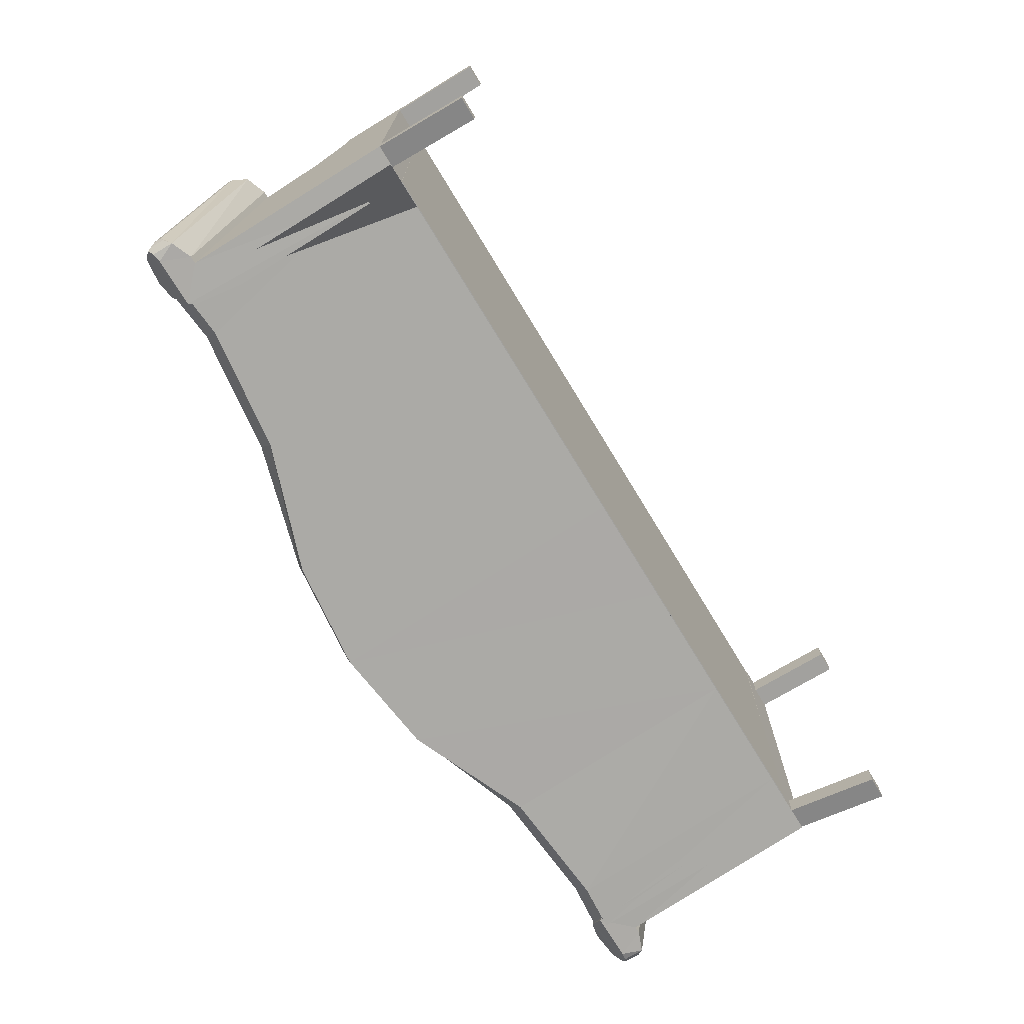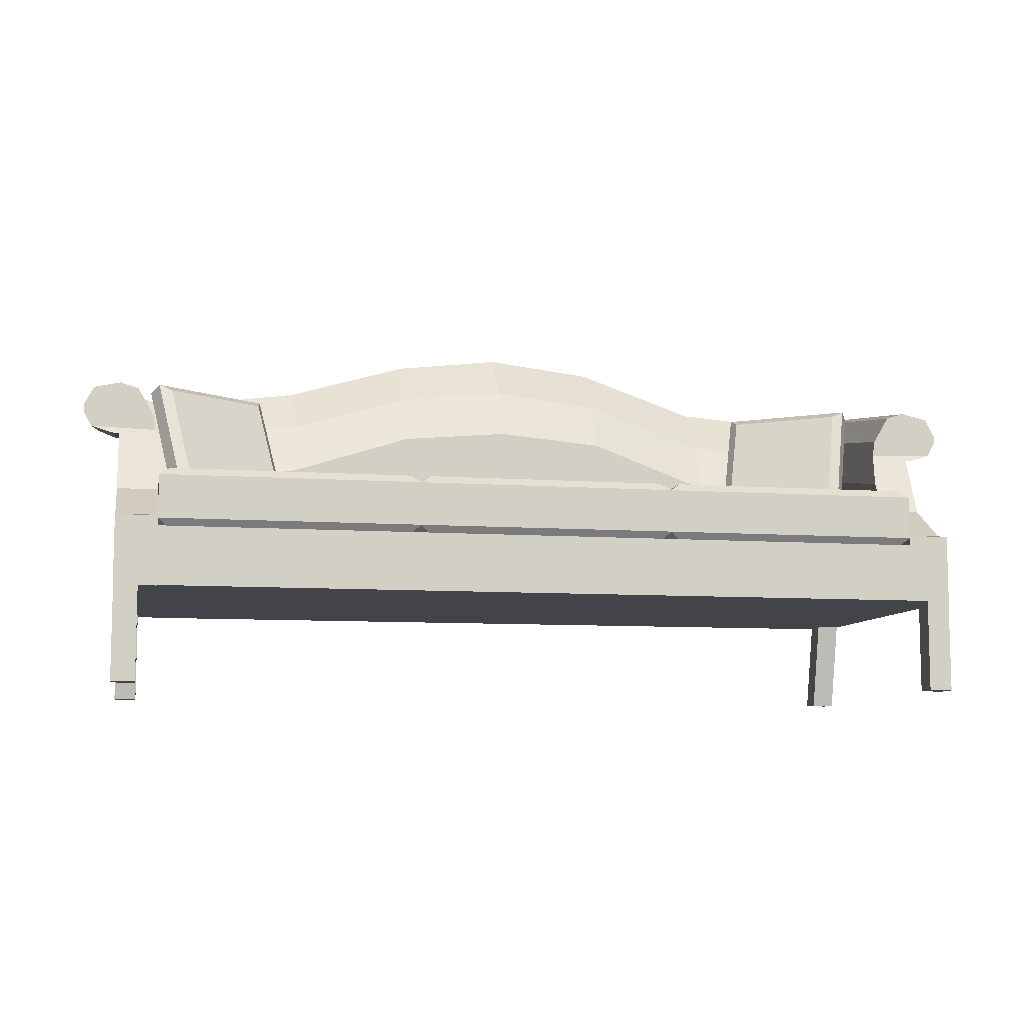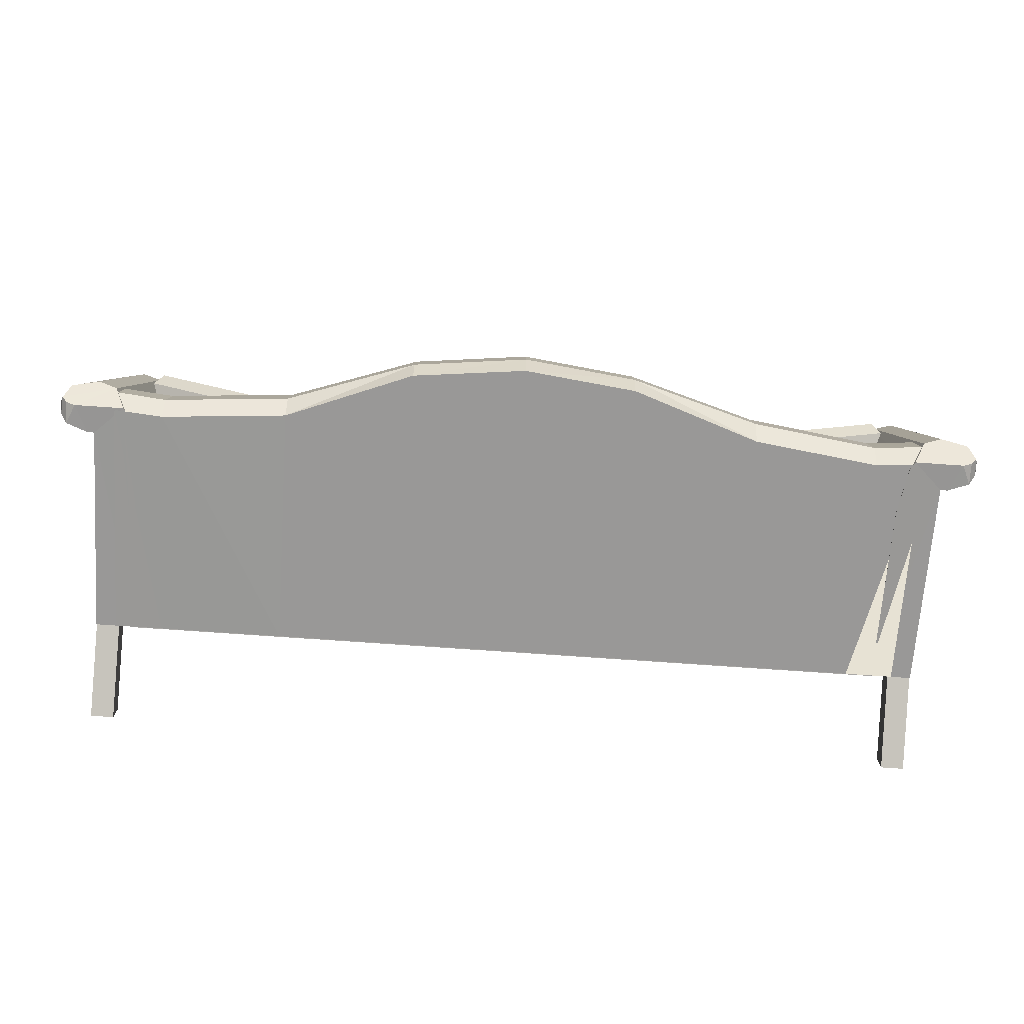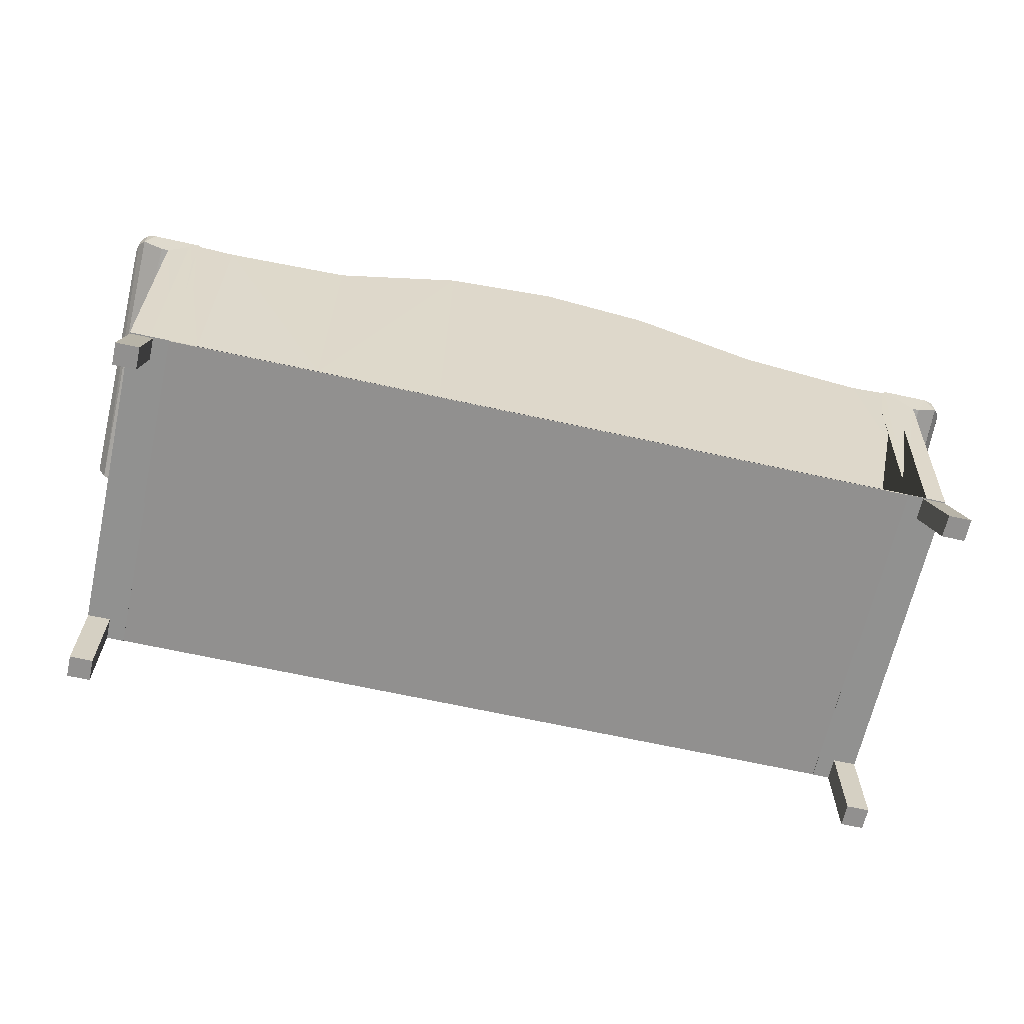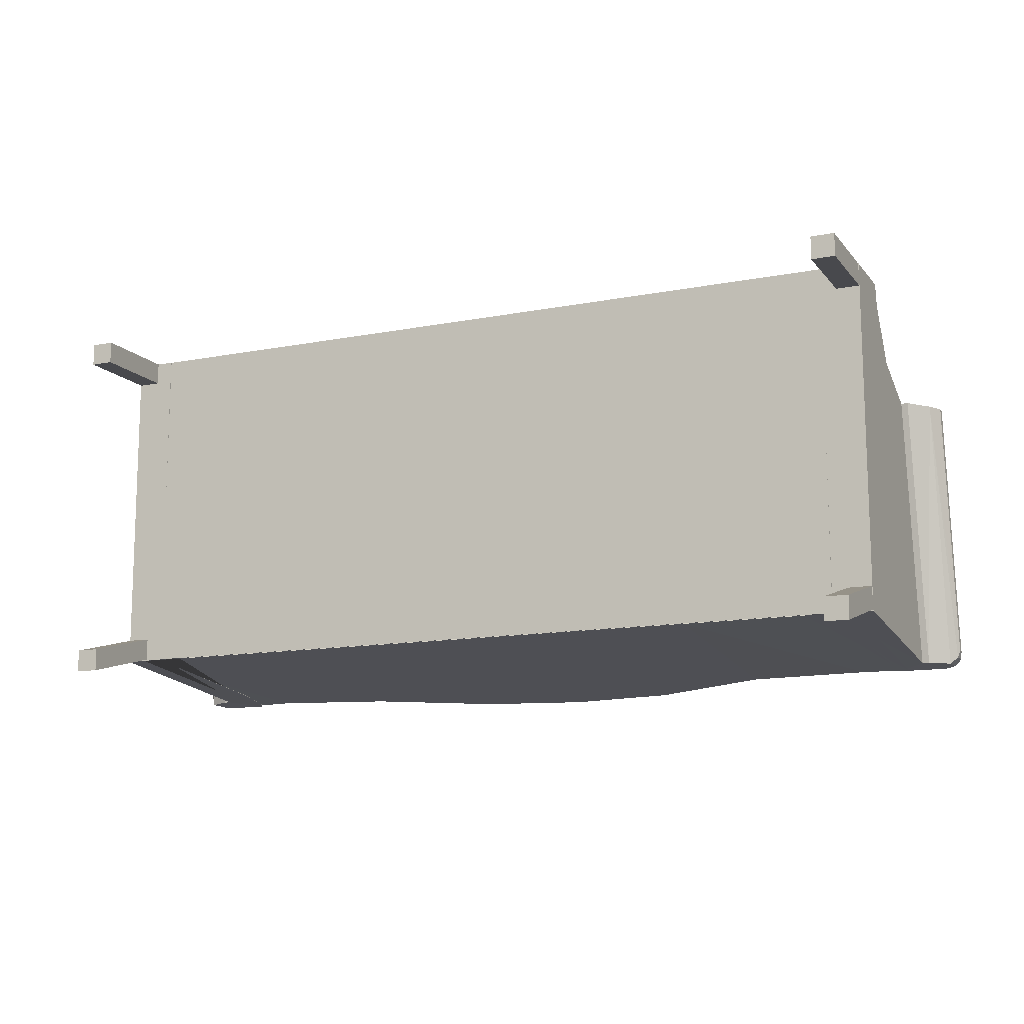
<metadata>
{"format":"obj","ext":"obj","renderer":"f3d","projection":"perspective","resolution":1024,"background":"white","views":[{"elev":-72.0,"azim":-58.8,"up":"+Z"},{"elev":-8.5,"azim":-11.1,"up":"+Y"},{"elev":-75.1,"azim":176.0,"up":"+Z"},{"elev":-65.7,"azim":167.4,"up":"+Y"},{"elev":-12.5,"azim":24.3,"up":"+Z"}]}
</metadata>
<code>
o m835
v 0.1292 0.2401 0.2649
v 0.2438 0.2383 0.1925
v 0.2175 0.3619 0.1477
v 0.1029 0.3638 0.2201
v 0.1203 0.2332 0.2509
v 0.2349 0.2313 0.1786
v 0.2086 0.355 0.1338
v 0.09403 0.3569 0.2061
v 0.1391 0.2524 0.2624
v 0.2376 0.2508 0.2002
v 0.2153 0.3556 0.1622
v 0.1168 0.3572 0.2244
v 0.1221 0.2391 0.2357
v 0.2205 0.2376 0.1736
v 0.1982 0.3424 0.1356
v 0.09981 0.344 0.1978
v 0.873 0.2401 0.2649
v 0.7584 0.2383 0.1925
v 0.7847 0.3619 0.1477
v 0.8993 0.3638 0.2201
v 0.8819 0.2332 0.2509
v 0.7673 0.2313 0.1786
v 0.7936 0.355 0.1338
v 0.9082 0.3569 0.2061
v 0.8631 0.2524 0.2624
v 0.7647 0.2508 0.2002
v 0.7869 0.3556 0.1622
v 0.8854 0.3572 0.2244
v 0.8801 0.2391 0.2357
v 0.7817 0.2376 0.1736
v 0.804 0.3424 0.1356
v 0.9024 0.344 0.1978
v 0.9137 0.025 0.3934
v 0.9375 0.025 0.3934
v 0.9375 0.1215 0.3934
v 0.9137 0.1215 0.3934
v 0.9137 0.025 0.4169
v 0.9137 0.1215 0.4169
v 0.9375 0.025 0.4169
v 0.9375 0.1215 0.4169
v 0.06253 0.025 0.3934
v 0.08628 0.025 0.3934
v 0.08628 0.1215 0.3934
v 0.06253 0.1215 0.3934
v 0.06253 0.025 0.4169
v 0.06253 0.1215 0.4169
v 0.08628 0.025 0.4169
v 0.08628 0.1215 0.4169
v 0.9137 0.025 0.03674
v 0.9375 0.025 0.03674
v 0.9375 0.1215 0.06107
v 0.9137 0.1215 0.06107
v 0.9137 0.025 0.06022
v 0.9137 0.1215 0.08454
v 0.9375 0.025 0.06022
v 0.9375 0.1215 0.08454
v 0.06253 0.025 0.03675
v 0.08628 0.025 0.03675
v 0.08628 0.1215 0.06107
v 0.06253 0.1215 0.06107
v 0.06253 0.025 0.06022
v 0.06253 0.1215 0.08454
v 0.08628 0.025 0.06022
v 0.08628 0.1215 0.08454
v 0.1029 0.12 0.05999
v 0.8971 0.12 0.05999
v 0.8971 0.1794 0.05999
v 0.1029 0.1794 0.05999
v 0.8971 0.12 0.4169
v 0.1029 0.12 0.4169
v 0.1029 0.1794 0.4169
v 0.8971 0.1794 0.4169
v 0.896 0.231 0.1625
v 0.8854 0.2388 0.172
v 0.6425 0.2388 0.172
v 0.6318 0.231 0.1625
v 0.6425 0.2388 0.4094
v 0.6318 0.231 0.4169
v 0.8854 0.2388 0.4094
v 0.896 0.231 0.4169
v 0.896 0.1872 0.4169
v 0.8854 0.1782 0.4094
v 0.6425 0.1782 0.4094
v 0.6318 0.1872 0.4169
v 0.896 0.1872 0.1625
v 0.8854 0.1782 0.172
v 0.6425 0.1782 0.172
v 0.6318 0.1872 0.1625
v 0.6321 0.231 0.1625
v 0.6215 0.2388 0.172
v 0.3785 0.2388 0.172
v 0.3679 0.231 0.1625
v 0.3785 0.2388 0.4094
v 0.3679 0.231 0.4169
v 0.6215 0.2388 0.4094
v 0.6321 0.231 0.4169
v 0.6321 0.1872 0.4169
v 0.6215 0.1782 0.4094
v 0.3785 0.1782 0.4094
v 0.3679 0.1872 0.4169
v 0.6321 0.1872 0.1625
v 0.6215 0.1782 0.172
v 0.3785 0.1782 0.172
v 0.3679 0.1872 0.1625
v 0.3682 0.231 0.1625
v 0.3576 0.2388 0.172
v 0.1146 0.2388 0.172
v 0.104 0.231 0.1625
v 0.3682 0.231 0.4169
v 0.3576 0.2388 0.4094
v 0.1146 0.2388 0.4094
v 0.104 0.231 0.4169
v 0.3682 0.1872 0.4169
v 0.3576 0.1782 0.4094
v 0.1146 0.1782 0.4094
v 0.104 0.1872 0.4169
v 0.1146 0.1782 0.172
v 0.104 0.1872 0.1625
v 0.3682 0.1872 0.1625
v 0.3576 0.1782 0.172
v 0.1319 0.2655 0.1647
v 0.1319 0.1683 0.1647
v 0.08294 0.1683 0.1647
v 0.8681 0.2655 0.1647
v 0.9171 0.2726 0.1647
v 0.9171 0.1683 0.1647
v 0.8681 0.1683 0.1647
v 0.6129 0.3235 0.1647
v 0.6137 0.1682 0.1649
v 0.5 0.1683 0.1647
v 0.3871 0.1683 0.1647
v 0.3871 0.3235 0.1647
v 0.258 0.1683 0.1647
v 0.742 0.2757 0.1647
v 0.742 0.1683 0.1647
v 0.08294 0.2727 0.1647
v 0.08294 0.3269 0.1392
v 0.5 0.3336 0.1647
v 0.258 0.2824 0.1647
v 0.258 0.3367 0.1391
v 0.1319 0.3198 0.1393
v 0.8681 0.3198 0.1378
v 0.9171 0.3269 0.1378
v 0.9194 0.3715 0.09775
v 0.5 0.3878 0.1375
v 0.6129 0.3744 0.1389
v 0.6137 0.4217 0.09737
v 0.3871 0.3745 0.1389
v 0.742 0.33 0.1378
v 0.08049 0.3715 0.09914
v 0.1319 0.367 0.09919
v 0.08295 0.3772 0.05131
v 0.1319 0.3725 0.05136
v 0.8681 0.367 0.09775
v 0.8681 0.3725 0.04992
v 0.5 0.4351 0.09741
v 0.6137 0.4273 0.04953
v 0.5 0.4406 0.04958
v 0.3871 0.4217 0.09748
v 0.3871 0.4273 0.04966
v 0.258 0.3839 0.09909
v 0.258 0.3895 0.05126
v 0.742 0.3772 0.09774
v 0.742 0.3828 0.04991
v 0.1319 0.3585 0.03328
v 0.9171 0.3772 0.04992
v 0.8681 0.3585 0.03214
v 0.9171 0.3623 0.03215
v 0.6137 0.4202 0.02635
v 0.3871 0.42 0.02648
v 0.258 0.3752 0.03143
v 0.08295 0.3621 0.03249
v 0.08294 0.1209 0.05951
v 0.1319 0.1209 0.05951
v 0.8681 0.1209 0.05951
v 0.9171 0.1209 0.05951
v 0.5 0.4334 0.025
v 0.6137 0.1209 0.05974
v 0.5 0.1209 0.05951
v 0.3871 0.1209 0.05951
v 0.258 0.1209 0.05951
v 0.742 0.1209 0.05955
v 0.742 0.3687 0.03214
v 0.9378 0.1194 0.4169
v 0.8956 0.1194 0.4169
v 0.8956 0.1895 0.4169
v 0.9378 0.1895 0.4169
v 0.06221 0.1194 0.4169
v 0.1044 0.1194 0.4169
v 0.06221 0.1895 0.4169
v 0.1044 0.1895 0.4169
v 0.9378 0.2275 0.3409
v 0.9378 0.1931 0.3948
v 0.8956 0.1931 0.3948
v 0.8956 0.2275 0.3409
v 0.06221 0.2275 0.3409
v 0.06221 0.1931 0.3948
v 0.1044 0.2275 0.3409
v 0.1044 0.1931 0.3948
v 0.9378 0.1207 0.0596
v 0.8956 0.1207 0.0596
v 0.1044 0.1207 0.0596
v 0.06221 0.1207 0.0596
v 0.9378 0.3364 0.03556
v 0.9449 0.3364 0.03556
v 0.8956 0.3087 0.03818
v 0.9028 0.3568 0.0327
v 0.9661 0.3447 0.03423
v 0.9075 0.3647 0.0318
v 0.9574 0.3647 0.0318
v 0.9661 0.3666 0.03423
v 0.06221 0.3364 0.03556
v 0.05514 0.3364 0.03556
v 0.1044 0.3087 0.03818
v 0.09721 0.3568 0.0327
v 0.03387 0.3447 0.03423
v 0.0925 0.3647 0.0318
v 0.04263 0.3647 0.0318
v 0.03387 0.3666 0.03423
v 0.9378 0.2907 0.313
v 0.8956 0.2612 0.3249
v 0.06221 0.2907 0.313
v 0.1044 0.2612 0.3249
v 0.9445 0.2907 0.313
v 0.9004 0.2959 0.3084
v 0.9667 0.298 0.3084
v 0.05547 0.2907 0.313
v 0.09964 0.2959 0.3084
v 0.03334 0.298 0.3084
v 0.9191 0.3399 0.3083
v 0.9028 0.3122 0.3083
v 0.9378 0.3456 0.3083
v 0.9649 0.3397 0.3083
v 0.975 0.3131 0.3083
v 0.975 0.3206 0.3083
v 0.08087 0.3399 0.3083
v 0.09721 0.3122 0.3083
v 0.06221 0.3457 0.3083
v 0.03507 0.3398 0.3083
v 0.025 0.3131 0.3083
v 0.025 0.3207 0.3083
v 0.9649 0.3803 0.05361
v 0.975 0.3623 0.04886
v 0.9728 0.3675 0.04164
v 0.9713 0.3708 0.03991
v 0.975 0.3549 0.04884
v 0.9728 0.3523 0.04164
v 0.025 0.3624 0.04886
v 0.02719 0.3675 0.04164
v 0.02875 0.3708 0.03991
v 0.03507 0.3803 0.05361
v 0.02501 0.355 0.04884
v 0.02719 0.3524 0.04164
v 0.9191 0.3804 0.05375
v 0.08087 0.3804 0.05375
v 0.9378 0.385 0.0602
v 0.06221 0.3851 0.0602
f 26 25 27
f 27 25 28
f 32 29 31
f 31 29 30
f 17 25 18
f 26 18 25
f 18 26 19
f 27 19 26
f 19 27 20
f 28 20 27
f 20 28 17
f 25 17 28
f 21 29 24
f 32 24 29
f 24 32 23
f 31 23 32
f 23 31 22
f 30 22 31
f 22 30 21
f 29 21 30
f 21 17 22
f 22 17 18
f 23 19 24
f 24 19 20
f 22 18 23
f 23 18 19
f 24 20 21
f 21 20 17
f 10 11 9
f 11 12 9
f 16 15 13
f 15 14 13
f 1 2 9
f 10 9 2
f 2 3 10
f 11 10 3
f 3 4 11
f 12 11 4
f 4 1 12
f 9 12 1
f 5 8 13
f 16 13 8
f 8 7 16
f 15 16 7
f 7 6 15
f 14 15 6
f 6 5 14
f 13 14 5
f 5 6 1
f 6 2 1
f 7 8 3
f 8 4 3
f 6 7 2
f 7 3 2
f 8 5 4
f 5 1 4
f 34 33 35
f 36 35 33
f 37 39 38
f 40 38 39
f 42 41 43
f 44 43 41
f 45 47 46
f 48 46 47
f 33 37 36
f 38 36 37
f 39 34 40
f 35 40 34
f 41 45 44
f 46 44 45
f 47 42 48
f 43 48 42
f 50 49 51
f 52 51 49
f 53 55 54
f 56 54 55
f 58 57 59
f 60 59 57
f 61 63 62
f 64 62 63
f 49 53 52
f 54 52 53
f 55 50 56
f 51 56 50
f 57 61 60
f 62 60 61
f 63 58 64
f 59 64 58
f 220 204 224
f 205 224 204
f 224 205 226
f 205 208 226
f 222 227 212
f 213 212 227
f 213 229 216
f 213 227 229
f 235 242 233
f 235 243 242
f 243 244 242
f 244 245 242
f 246 243 234
f 235 234 243
f 226 246 234
f 226 247 246
f 226 208 247
f 243 246 244
f 247 244 246
f 211 245 208
f 245 244 208
f 244 247 208
f 249 248 250
f 248 251 250
f 248 239 251
f 248 241 239
f 252 240 248
f 241 248 240
f 216 252 253
f 216 240 252
f 216 229 240
f 248 249 252
f 253 252 249
f 216 250 219
f 216 253 250
f 253 249 250
f 207 206 231
f 206 225 231
f 206 221 225
f 230 254 231
f 254 207 231
f 254 209 207
f 237 214 215
f 237 228 214
f 228 223 214
f 217 255 215
f 255 236 215
f 236 237 215
f 256 232 242
f 233 242 232
f 254 230 256
f 232 256 230
f 256 242 254
f 242 245 254
f 245 211 254
f 211 210 254
f 210 209 254
f 257 251 238
f 239 238 251
f 255 257 236
f 238 236 257
f 219 250 217
f 250 251 217
f 251 255 217
f 251 257 255
f 66 69 65
f 70 65 69
f 68 71 67
f 72 67 71
f 74 73 75
f 76 75 73
f 75 76 77
f 78 77 76
f 74 75 79
f 77 79 75
f 77 78 79
f 80 79 78
f 79 80 74
f 73 74 80
f 82 81 83
f 84 83 81
f 86 85 82
f 81 82 85
f 83 84 87
f 88 87 84
f 90 89 91
f 92 91 89
f 91 92 93
f 94 93 92
f 90 91 95
f 93 95 91
f 93 94 95
f 96 95 94
f 95 96 90
f 89 90 96
f 98 97 99
f 100 99 97
f 102 101 98
f 97 98 101
f 99 100 103
f 104 103 100
f 106 105 107
f 108 107 105
f 110 109 106
f 105 106 109
f 111 110 107
f 106 107 110
f 111 112 110
f 109 110 112
f 107 108 111
f 112 111 108
f 114 113 115
f 116 115 113
f 115 116 117
f 118 117 116
f 120 119 114
f 113 114 119
f 66 65 67
f 68 67 65
f 70 69 71
f 72 71 69
f 78 84 80
f 81 80 84
f 94 100 96
f 97 96 100
f 112 116 109
f 113 109 116
f 80 81 73
f 85 73 81
f 108 118 112
f 116 112 118
f 186 185 187
f 184 187 185
f 191 190 189
f 188 189 190
f 195 194 192
f 193 192 194
f 194 186 193
f 187 193 186
f 198 196 199
f 197 199 196
f 199 197 191
f 190 191 197
f 200 184 201
f 185 201 184
f 203 202 188
f 189 188 202
f 209 205 204
f 209 210 205
f 210 208 205
f 206 207 201
f 207 209 201
f 209 204 201
f 204 200 201
f 210 211 208
f 212 213 217
f 213 218 217
f 213 216 218
f 202 215 214
f 202 217 215
f 202 212 217
f 202 203 212
f 218 219 217
f 219 218 216
f 220 192 204
f 192 193 204
f 193 200 204
f 187 200 193
f 187 184 200
f 206 195 221
f 206 194 195
f 206 201 194
f 194 201 186
f 201 185 186
f 212 196 222
f 212 197 196
f 212 203 197
f 197 203 190
f 203 188 190
f 223 198 214
f 198 199 214
f 199 202 214
f 191 202 199
f 191 189 202
f 195 225 221
f 195 220 225
f 195 192 220
f 220 224 225
f 224 226 225
f 228 227 222
f 228 229 227
f 223 228 198
f 228 222 198
f 222 196 198
f 225 230 231
f 225 232 230
f 225 233 232
f 225 226 233
f 226 234 233
f 234 235 233
f 237 236 228
f 236 238 228
f 238 239 228
f 239 229 228
f 239 240 229
f 239 241 240
f 121 136 122
f 123 122 136
f 125 124 126
f 127 126 124
f 129 128 130
f 138 130 128
f 130 138 131
f 132 131 138
f 132 139 131
f 133 131 139
f 122 133 121
f 139 121 133
f 128 129 134
f 135 134 129
f 135 127 134
f 124 134 127
f 141 137 121
f 136 121 137
f 143 142 125
f 124 125 142
f 145 138 146
f 128 146 138
f 148 132 145
f 138 145 132
f 140 139 148
f 132 148 139
f 121 139 141
f 140 141 139
f 146 128 149
f 134 149 128
f 134 124 149
f 142 149 124
f 151 150 141
f 137 141 150
f 144 154 143
f 142 143 154
f 146 147 145
f 156 145 147
f 145 156 148
f 159 148 156
f 159 161 148
f 140 148 161
f 141 140 151
f 161 151 140
f 147 146 163
f 149 163 146
f 149 142 163
f 154 163 142
f 153 152 151
f 150 151 152
f 166 155 144
f 154 144 155
f 147 157 156
f 158 156 157
f 156 158 159
f 160 159 158
f 160 162 159
f 161 159 162
f 151 161 153
f 162 153 161
f 157 147 164
f 163 164 147
f 163 154 164
f 155 164 154
f 165 172 153
f 152 153 172
f 168 167 166
f 155 166 167
f 157 169 158
f 177 158 169
f 158 177 160
f 170 160 177
f 170 171 160
f 162 160 171
f 153 162 165
f 171 165 162
f 169 157 183
f 164 183 157
f 164 155 183
f 167 183 155
f 174 173 165
f 172 165 173
f 176 175 168
f 167 168 175
f 169 178 177
f 179 177 178
f 177 179 170
f 180 170 179
f 180 181 170
f 171 170 181
f 165 171 174
f 181 174 171
f 178 169 182
f 183 182 169
f 183 167 182
f 175 182 167
f 33 39 37
f 35 38 40
f 41 47 45
f 43 46 48
f 49 55 53
f 51 54 56
f 57 63 61
f 59 62 64
f 67 69 66
f 65 71 68
f 87 88 76
f 104 94 92
f 105 119 120
f 143 125 126
f 33 34 39
f 35 36 38
f 41 42 47
f 43 44 46
f 49 50 55
f 51 52 54
f 57 58 63
f 59 60 62
f 67 72 69
f 65 70 71
f 76 73 87
f 73 85 86
f 86 82 87
f 82 83 87
f 73 86 87
f 84 78 88
f 78 76 88
f 102 98 99
f 102 99 103
f 101 102 89
f 102 103 89
f 103 104 92
f 89 103 92
f 96 97 101
f 104 100 94
f 89 96 101
f 105 109 119
f 109 113 119
f 118 108 117
f 108 105 120
f 117 108 120
f 114 115 120
f 115 117 120
f 133 122 181
f 122 123 152
f 181 122 174
f 123 136 137
f 137 150 123
f 150 152 123
f 152 172 122
f 172 173 174
f 172 174 122
f 131 133 181
f 135 129 178
f 129 130 178
f 130 131 180
f 181 180 131
f 180 179 130
f 127 135 182
f 179 178 130
f 178 182 135
f 182 175 127
f 127 175 168
f 168 166 127
f 126 127 166
f 126 166 144
f 126 144 143

</code>
